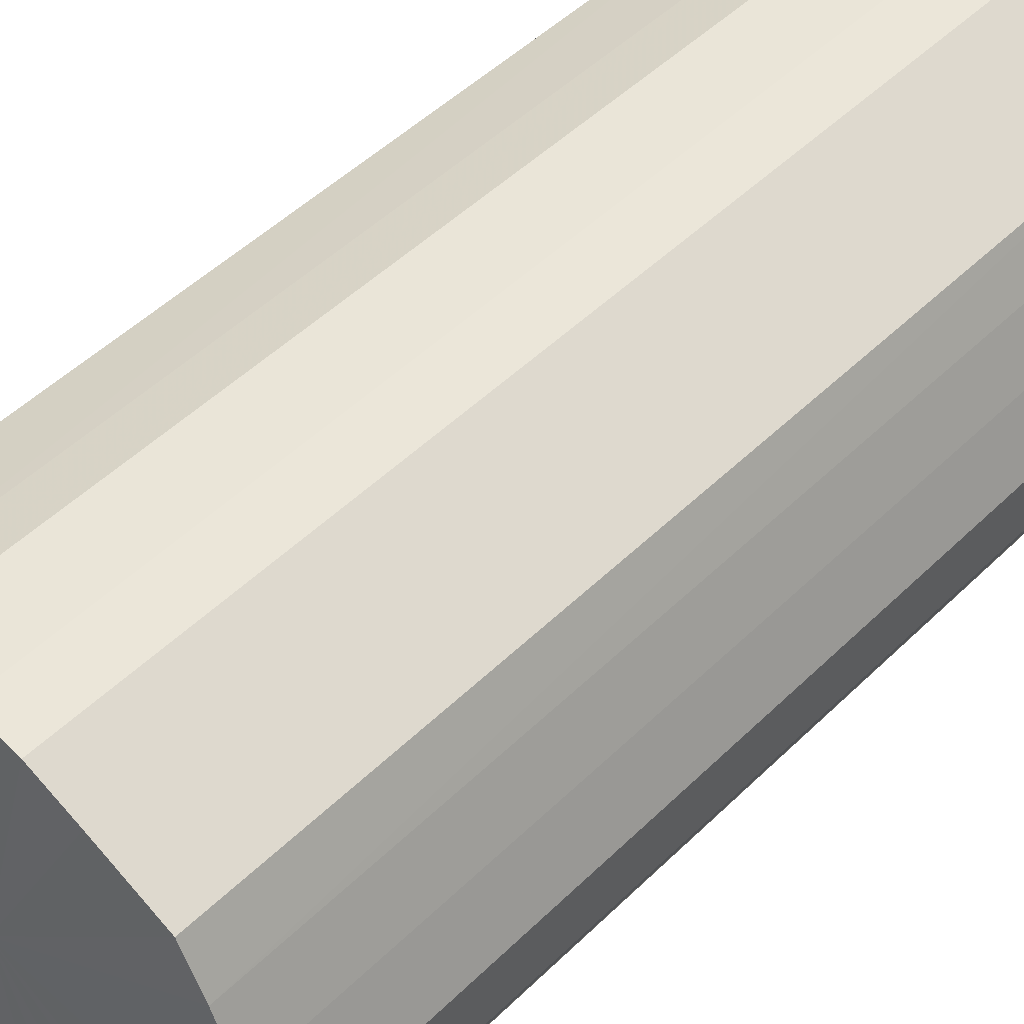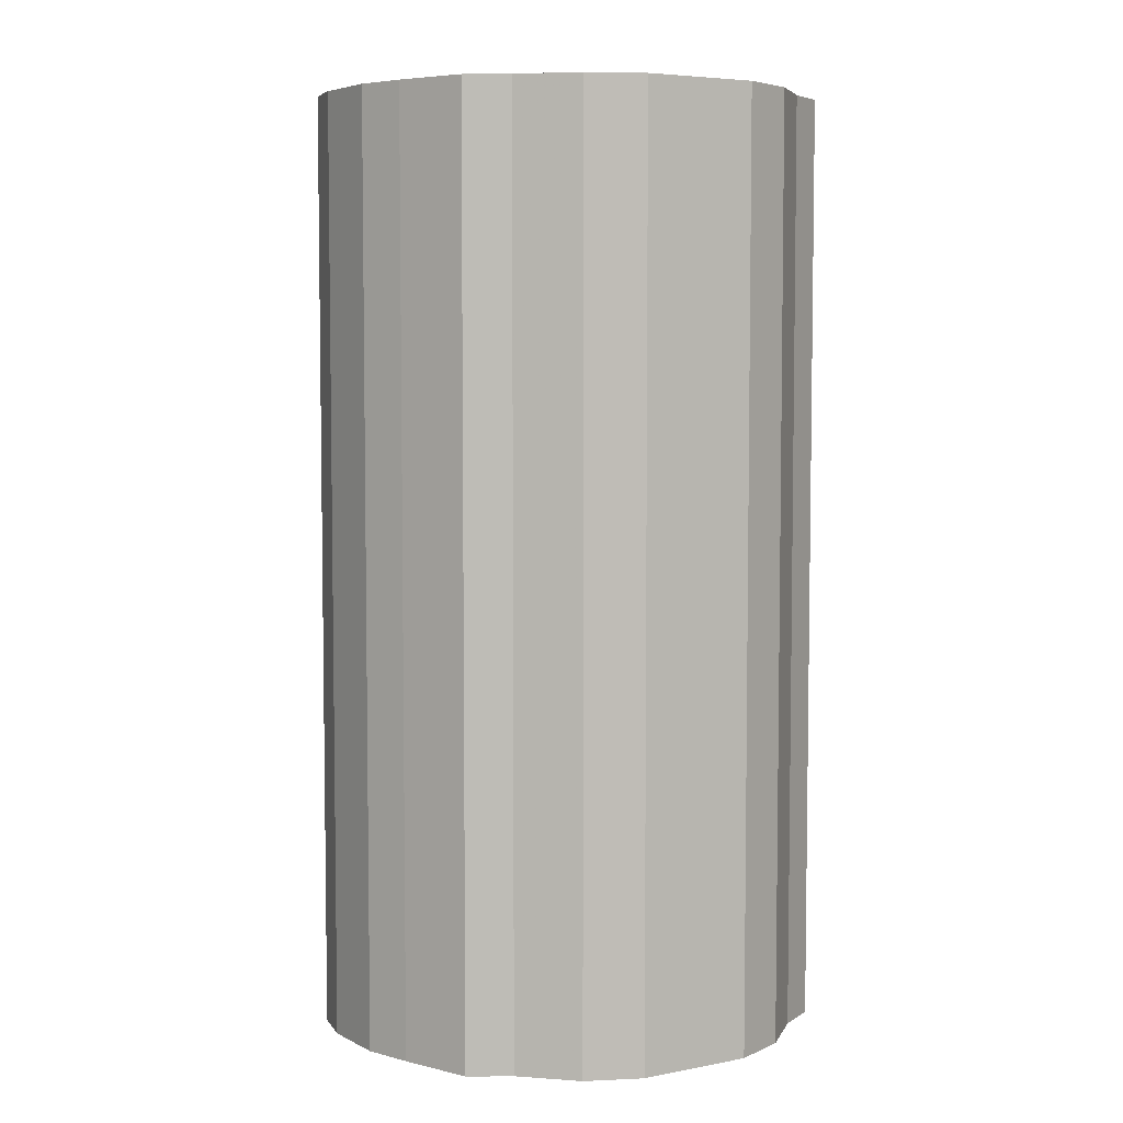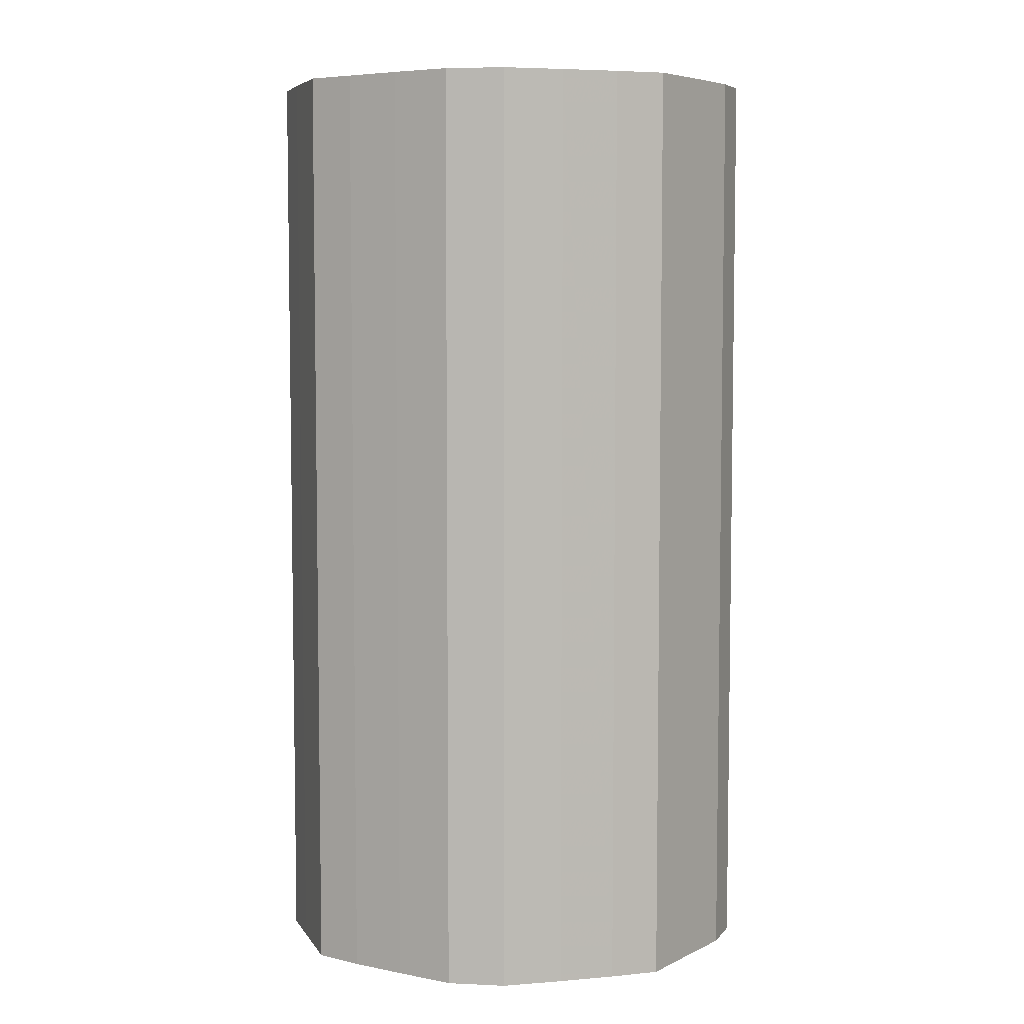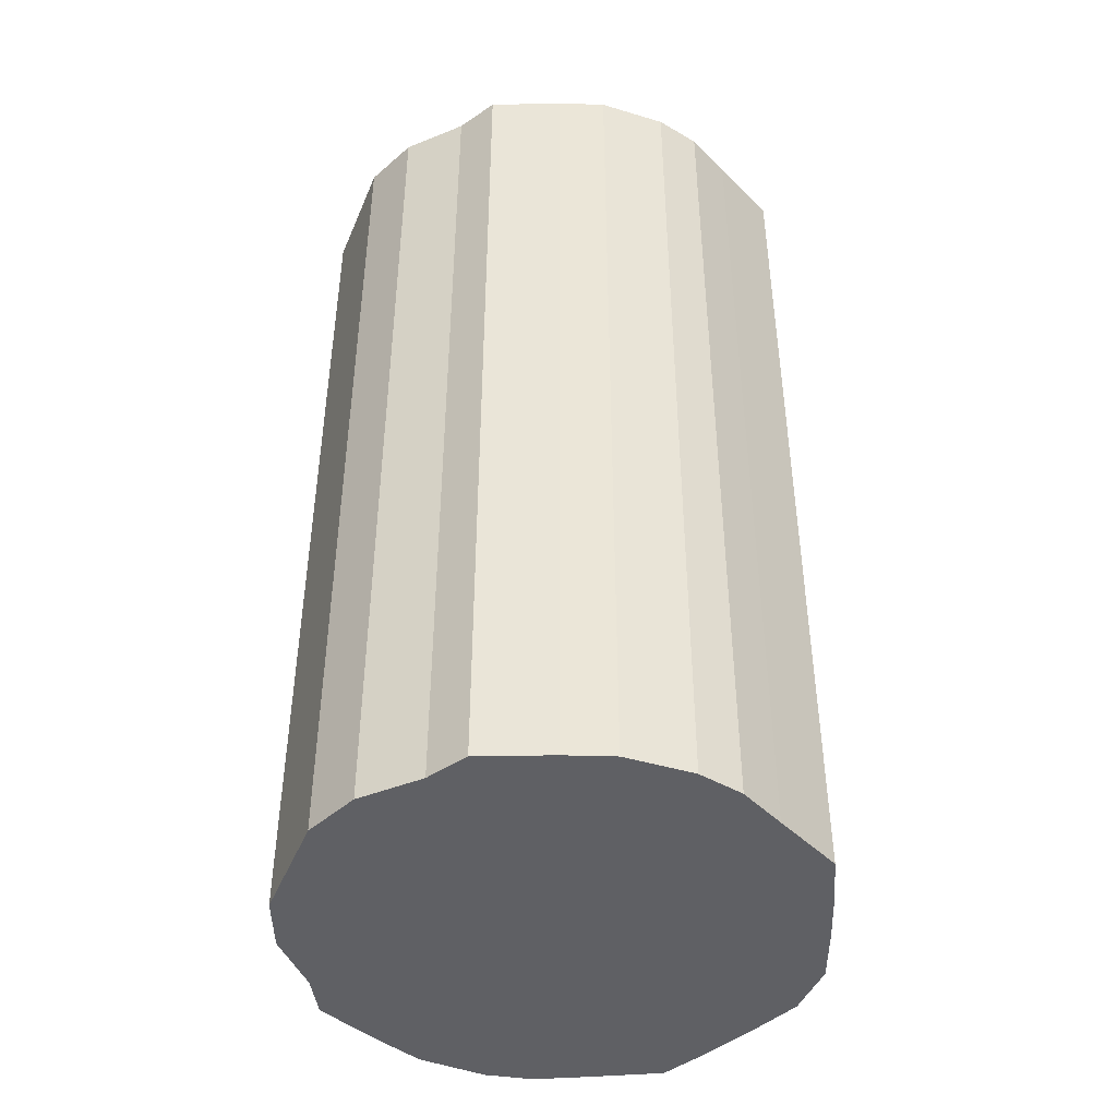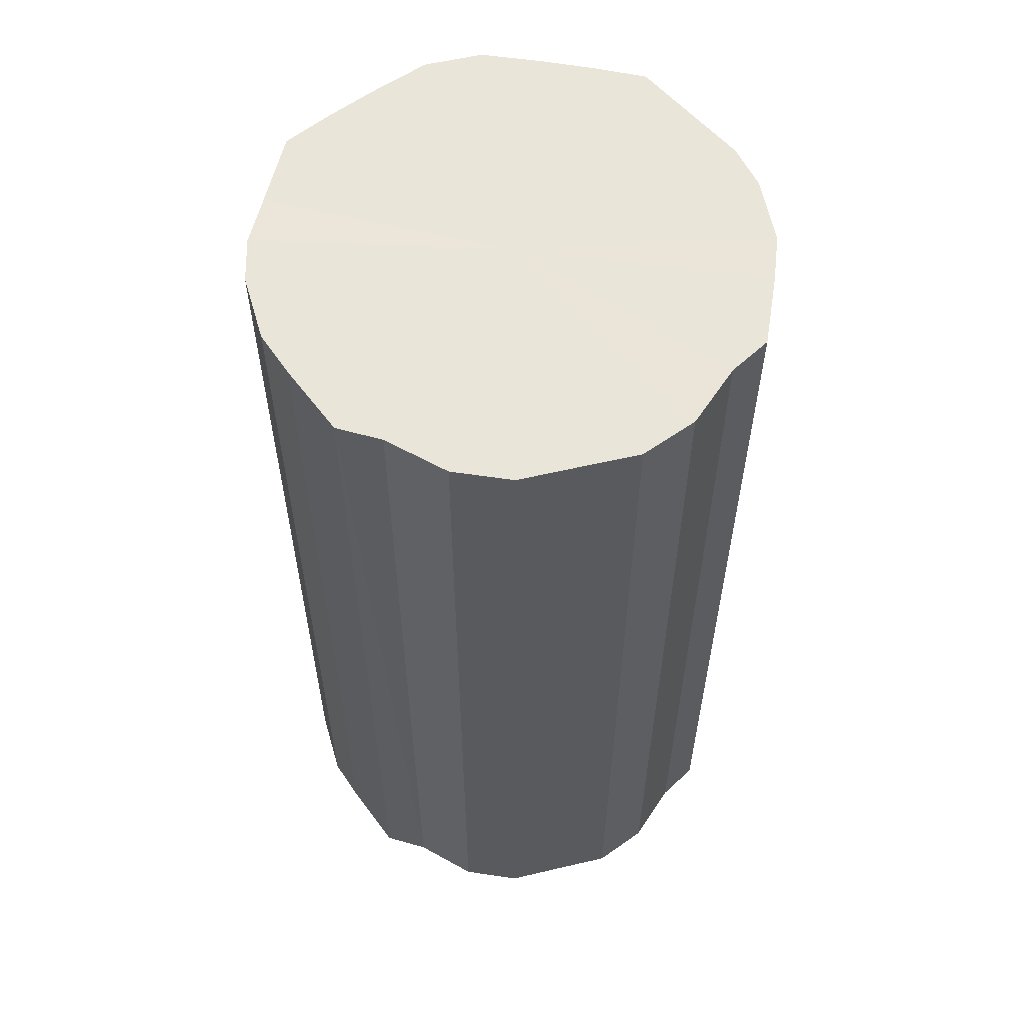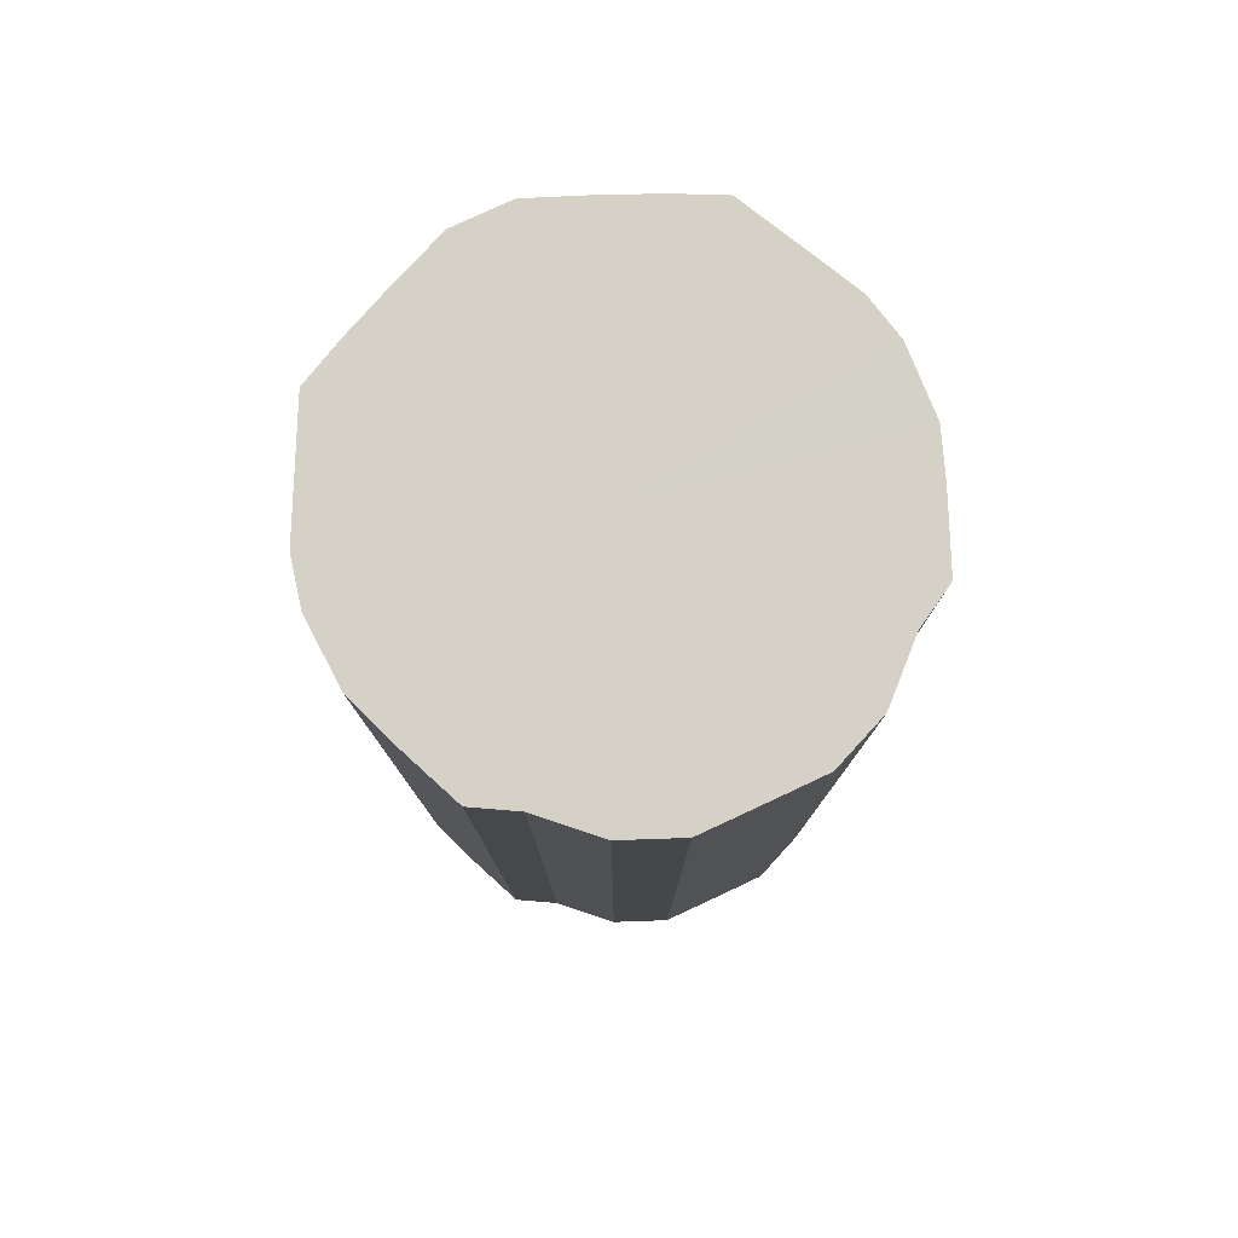
<metadata>
{"format":"obj","ext":"obj","renderer":"f3d","projection":"perspective","resolution":1024,"background":"white","views":[{"elev":48.6,"azim":-137.3,"up":"+Z"},{"elev":5.4,"azim":59.3,"up":"+Y"},{"elev":5.9,"azim":-81.5,"up":"+Y"},{"elev":-44.6,"azim":158.1,"up":"+Y"},{"elev":58.2,"azim":76.4,"up":"+Y"},{"elev":79.2,"azim":65.1,"up":"+Y"}]}
</metadata>
<code>
o 6139
v 2173 1866 13.61
v 2173 1866 13.63
v 2173 1866 13.61
v 2173 1866 13.66
v 2173 1866 13.63
v 2173 1866 13.58
v 2173 1866 13.58
v 2173 1866 13.68
v 2173 1866 13.66
v 2173 1866 13.56
v 2173 1866 13.56
v 2173 1866 13.7
v 2173 1866 13.68
v 2173 1866 13.54
v 2173 1866 13.54
v 2172 1866 13.71
v 2173 1866 13.7
v 2173 1866 13.52
v 2173 1866 13.52
v 2172 1866 13.72
v 2172 1866 13.71
v 2172 1866 13.51
v 2172 1866 13.51
v 2172 1866 13.72
v 2172 1866 13.72
v 2172 1866 13.5
v 2172 1866 13.5
v 2172 1866 13.71
v 2172 1866 13.72
v 2172 1866 13.5
v 2172 1866 13.5
v 2172 1866 13.7
v 2172 1866 13.71
v 2172 1866 13.5
v 2172 1866 13.5
v 2172 1866 13.69
v 2172 1866 13.7
v 2172 1866 13.51
v 2172 1866 13.51
v 2172 1866 13.67
v 2172 1866 13.69
v 2172 1866 13.53
v 2172 1866 13.53
v 2172 1866 13.65
v 2172 1866 13.67
v 2172 1866 13.55
v 2172 1866 13.55
v 2172 1866 13.62
v 2172 1866 13.65
v 2172 1866 13.57
v 2172 1866 13.57
v 2172 1866 13.6
v 2172 1866 13.62
v 2172 1866 13.6
v 2173 1866 13.61
v 2173 1866 13.63
v 2173 1866 13.63
v 2173 1866 13.66
v 2173 1866 13.66
v 2173 1866 13.58
v 2173 1866 13.61
v 2173 1866 13.56
v 2173 1866 13.58
v 2173 1866 13.68
v 2173 1866 13.68
v 2173 1866 13.54
v 2173 1866 13.56
v 2173 1866 13.52
v 2173 1866 13.54
v 2173 1866 13.7
v 2173 1866 13.7
v 2172 1866 13.51
v 2173 1866 13.52
v 2172 1866 13.5
v 2172 1866 13.51
v 2172 1866 13.71
v 2172 1866 13.71
v 2172 1866 13.5
v 2172 1866 13.5
v 2172 1866 13.5
v 2172 1866 13.5
v 2172 1866 13.72
v 2172 1866 13.72
v 2172 1866 13.51
v 2172 1866 13.5
v 2172 1866 13.53
v 2172 1866 13.51
v 2172 1866 13.72
v 2172 1866 13.72
v 2172 1866 13.55
v 2172 1866 13.53
v 2172 1866 13.57
v 2172 1866 13.55
v 2172 1866 13.71
v 2172 1866 13.71
v 2172 1866 13.6
v 2172 1866 13.57
v 2172 1866 13.62
v 2172 1866 13.6
v 2172 1866 13.7
v 2172 1866 13.7
v 2172 1866 13.65
v 2172 1866 13.62
v 2172 1866 13.67
v 2172 1866 13.65
v 2172 1866 13.69
v 2172 1866 13.69
v 2172 1866 13.67
v 2172 1866 13.61
v 2173 1866 13.63
v 2173 1866 13.61
v 2173 1866 13.66
v 2173 1866 13.58
v 2173 1866 13.68
v 2173 1866 13.56
v 2173 1866 13.7
v 2173 1866 13.54
v 2172 1866 13.71
v 2173 1866 13.52
v 2172 1866 13.72
v 2172 1866 13.51
v 2172 1866 13.72
v 2172 1866 13.5
v 2172 1866 13.71
v 2172 1866 13.5
v 2172 1866 13.7
v 2172 1866 13.5
v 2172 1866 13.69
v 2172 1866 13.51
v 2172 1866 13.67
v 2172 1866 13.53
v 2172 1866 13.65
v 2172 1866 13.55
v 2172 1866 13.62
v 2172 1866 13.57
v 2172 1866 13.6
v 2172 1866 13.61
v 2173 1866 13.61
v 2173 1866 13.63
v 2173 1866 13.58
v 2173 1866 13.66
v 2173 1866 13.56
v 2173 1866 13.68
v 2173 1866 13.54
v 2173 1866 13.7
v 2173 1866 13.52
v 2172 1866 13.71
v 2172 1866 13.51
v 2172 1866 13.72
v 2172 1866 13.5
v 2172 1866 13.72
v 2172 1866 13.5
v 2172 1866 13.71
v 2172 1866 13.5
v 2172 1866 13.7
v 2172 1866 13.51
v 2172 1866 13.69
v 2172 1866 13.53
v 2172 1866 13.67
v 2172 1866 13.55
v 2172 1866 13.65
v 2172 1866 13.57
v 2172 1866 13.62
v 2172 1866 13.6
f 1 2 3
f 2 4 5
f 6 1 7
f 4 8 9
f 10 6 11
f 8 12 13
f 14 10 15
f 12 16 17
f 18 14 19
f 16 20 21
f 22 18 23
f 20 24 25
f 26 22 27
f 24 28 29
f 30 26 31
f 28 32 33
f 34 30 35
f 32 36 37
f 38 34 39
f 36 40 41
f 42 38 43
f 40 44 45
f 46 42 47
f 44 48 49
f 50 46 51
f 48 52 53
f 52 50 54
f 55 56 57
f 57 58 59
f 60 61 55
f 62 63 60
f 59 64 65
f 66 67 62
f 68 69 66
f 65 70 71
f 72 73 68
f 74 75 72
f 71 76 77
f 78 79 74
f 80 81 78
f 77 82 83
f 84 85 80
f 86 87 84
f 83 88 89
f 90 91 86
f 92 93 90
f 89 94 95
f 96 97 92
f 98 99 96
f 95 100 101
f 102 103 98
f 104 105 102
f 101 106 107
f 107 108 104
f 109 110 111
f 109 112 110
f 109 111 113
f 109 114 112
f 109 113 115
f 109 116 114
f 109 115 117
f 109 118 116
f 109 117 119
f 109 120 118
f 109 119 121
f 109 122 120
f 109 121 123
f 109 124 122
f 109 123 125
f 109 126 124
f 109 125 127
f 109 128 126
f 109 127 129
f 109 130 128
f 109 129 131
f 109 132 130
f 109 131 133
f 109 134 132
f 109 133 135
f 109 136 134
f 109 135 136
f 137 138 139
f 137 140 138
f 137 139 141
f 137 142 140
f 137 141 143
f 137 144 142
f 137 143 145
f 137 146 144
f 137 145 147
f 137 148 146
f 137 147 149
f 137 150 148
f 137 149 151
f 137 152 150
f 137 151 153
f 137 154 152
f 137 153 155
f 137 156 154
f 137 155 157
f 137 158 156
f 137 157 159
f 137 160 158
f 137 159 161
f 137 162 160
f 137 161 163
f 137 164 162
f 137 163 164

</code>
